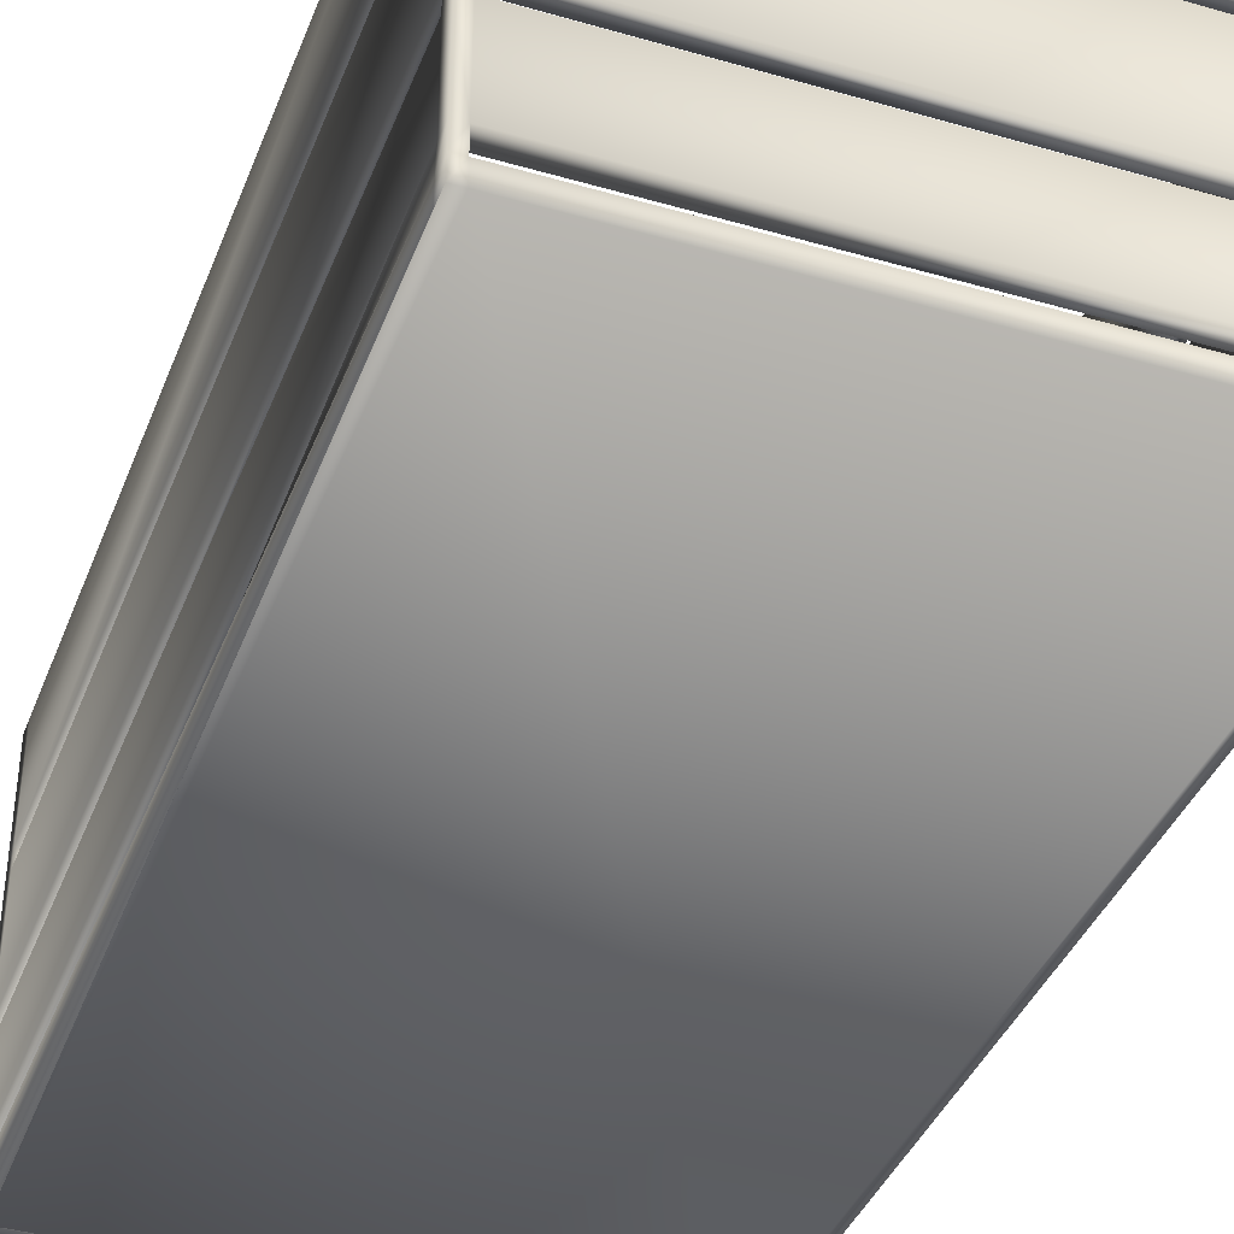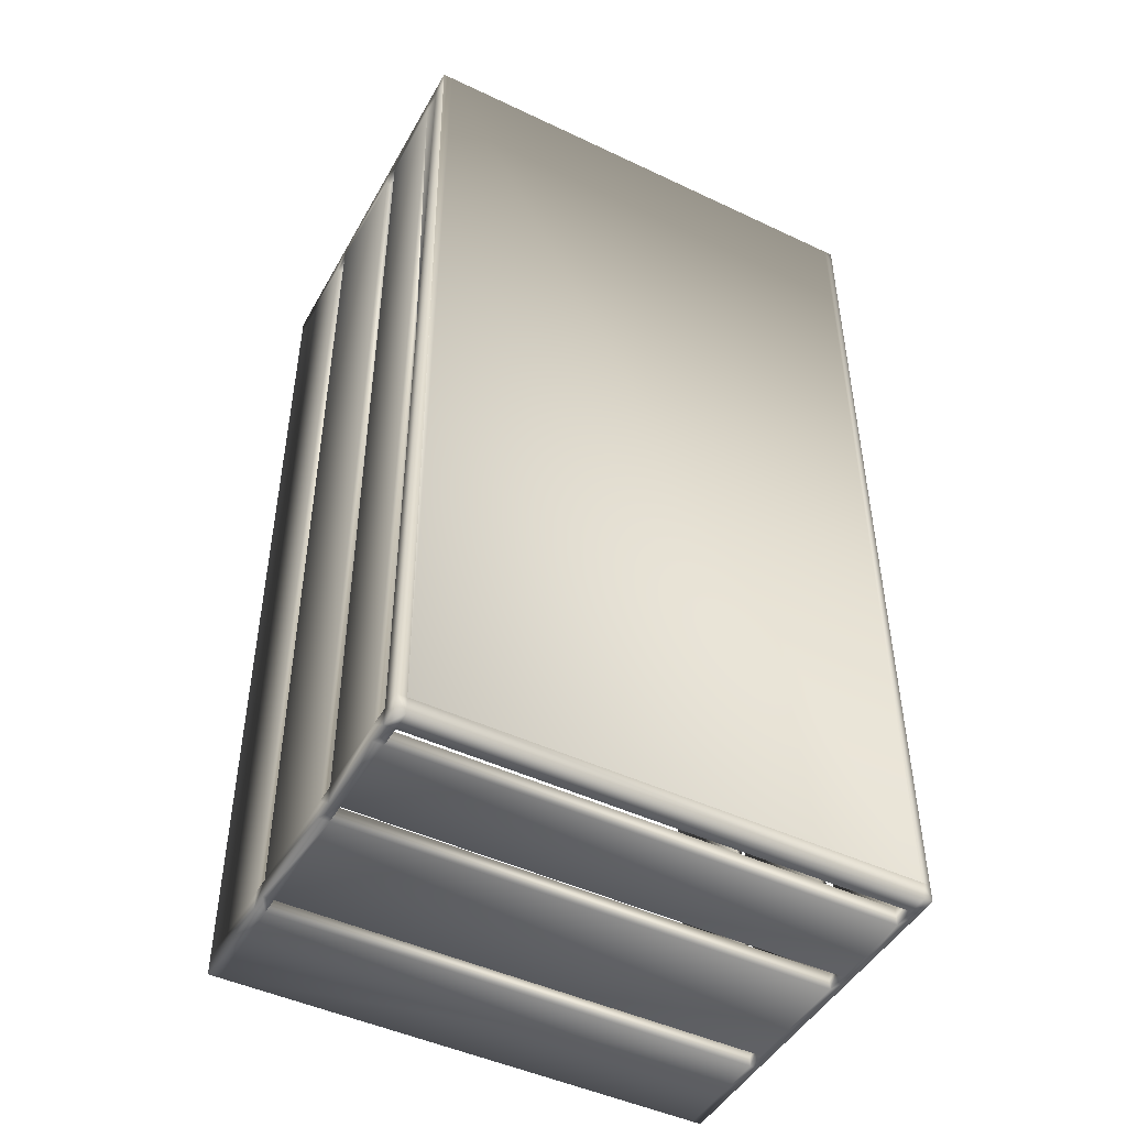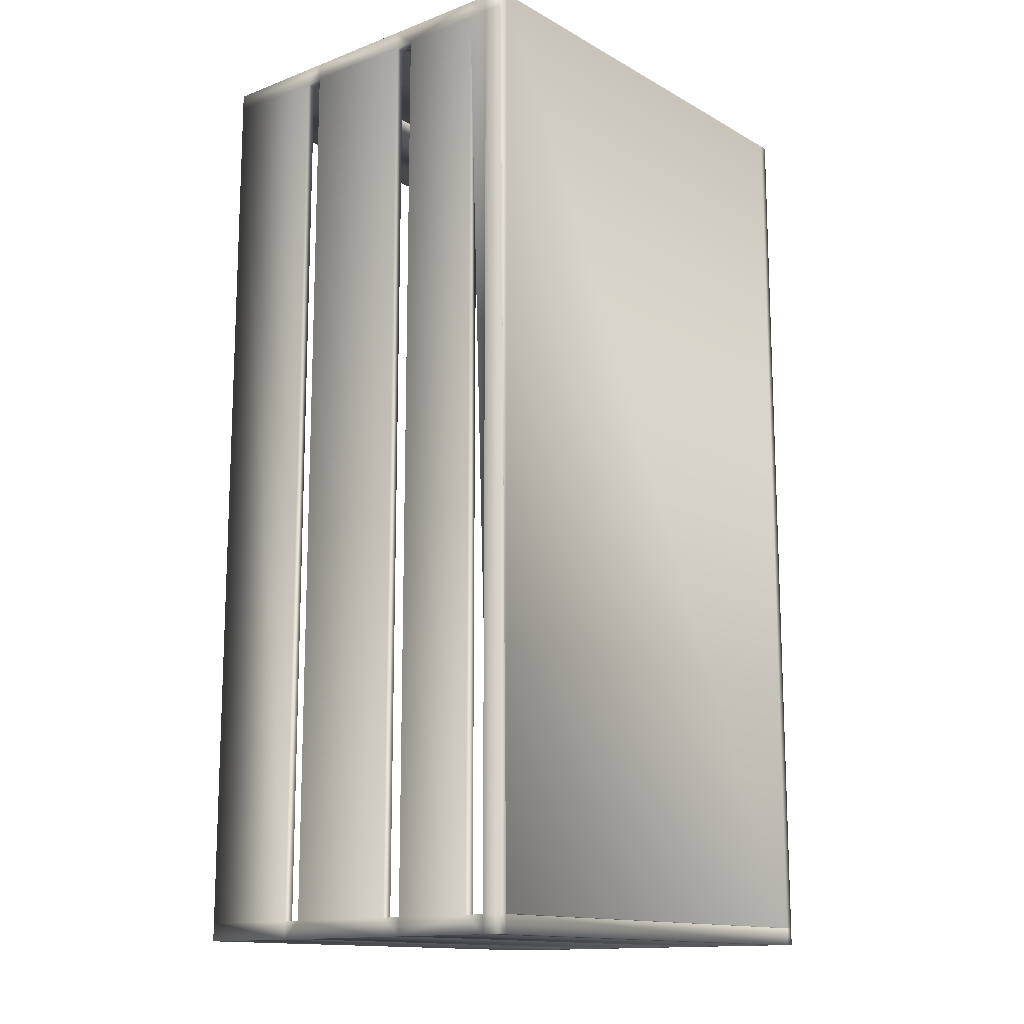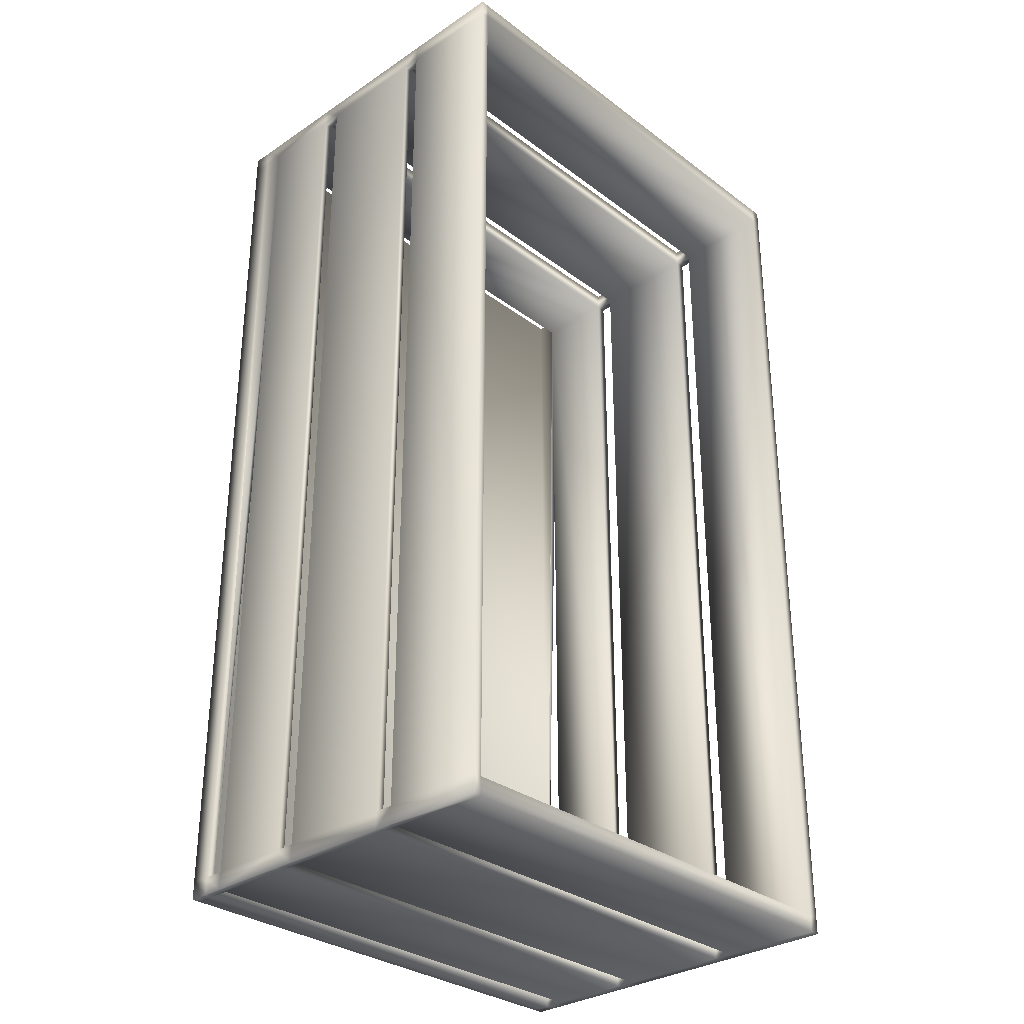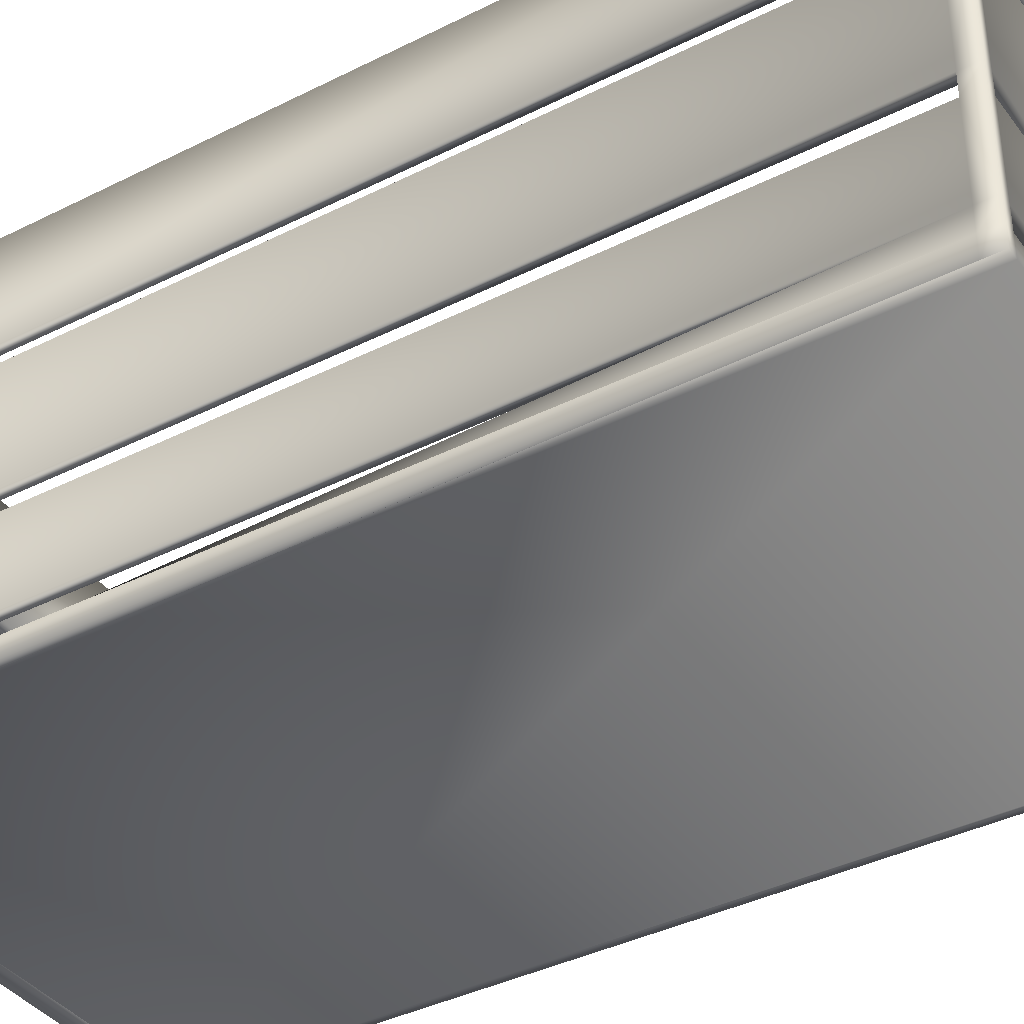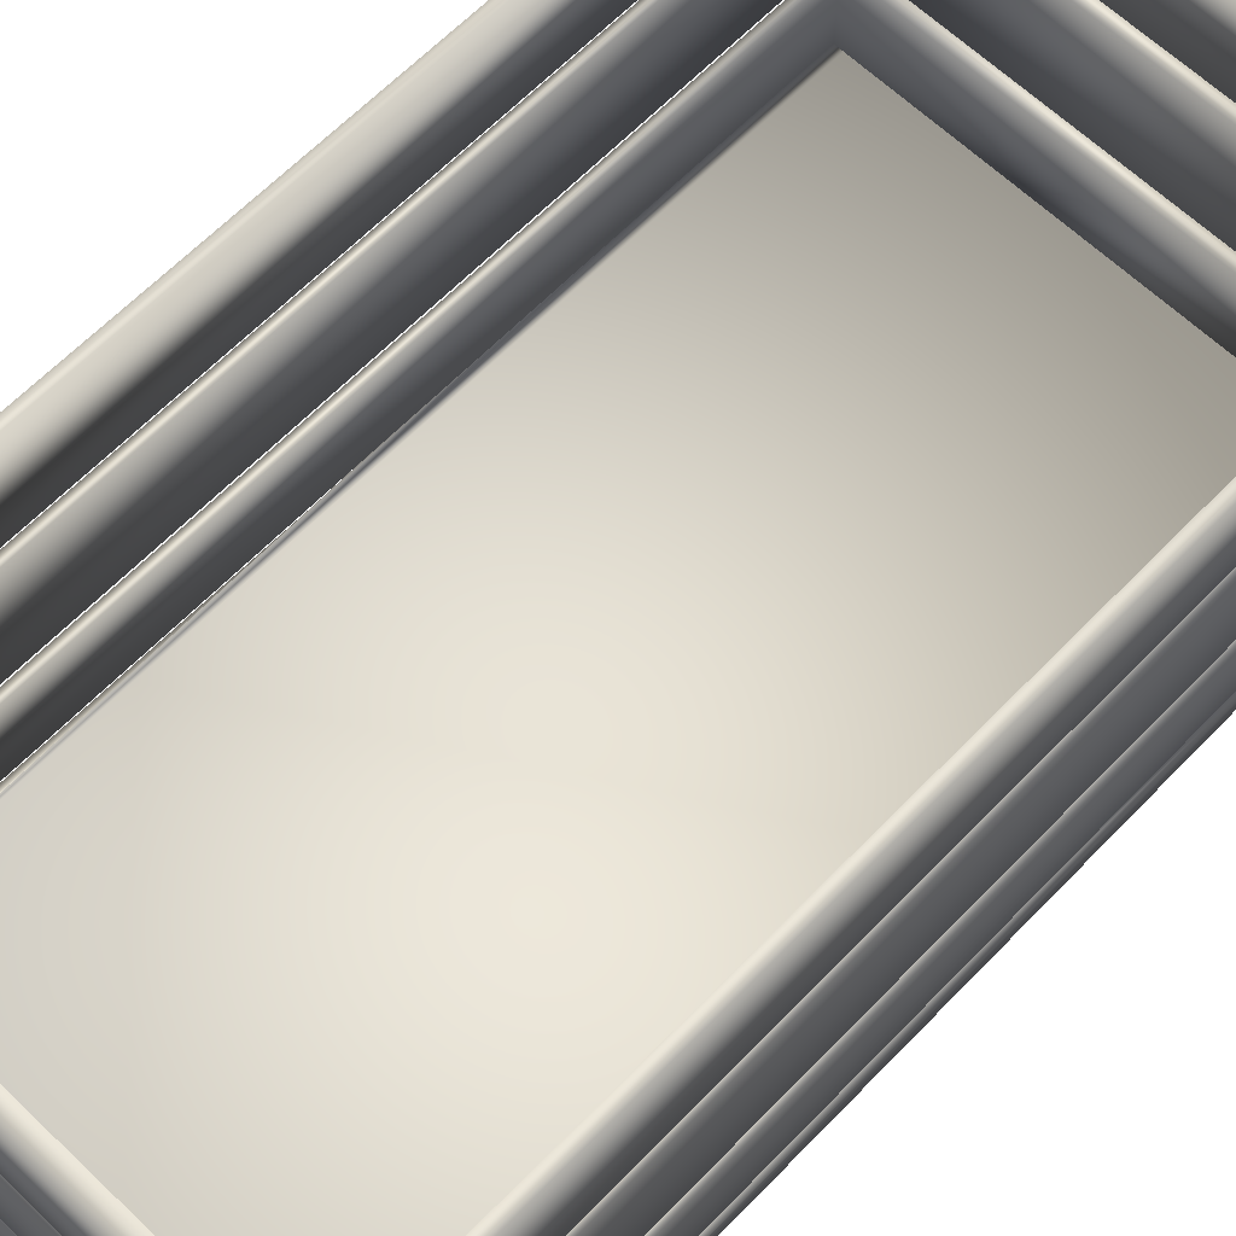
<metadata>
{"format":"obj","ext":"obj","renderer":"f3d","projection":"perspective","resolution":1024,"background":"white","views":[{"elev":-39.2,"azim":-20.0,"up":"+Y"},{"elev":-47.0,"azim":-28.2,"up":"+Z"},{"elev":-14.0,"azim":-50.4,"up":"+Z"},{"elev":-31.3,"azim":133.4,"up":"+Z"},{"elev":-38.6,"azim":-57.5,"up":"+Y"},{"elev":63.6,"azim":-136.1,"up":"+Y"}]}
</metadata>
<code>
v  -5.043 0 32.55
v  -5.043 0 31.62
v  -4.497 0 -17.09
v  -4.497 0 32.55
v  21.31 -0 -17.09
v  21.31 0 32.55
v  21.75 0 31.62
v  21.75 0 32.55
v  -5.043 0 -17.12
v  -4.497 -0 -17.12
v  21.31 0 -17.12
v  21.75 0 -17.12
v  -5.043 0 -18.06
v  -4.497 0 -18.06
v  21.31 0 -18.06
v  21.75 0 -18.06
v  -4.497 1.042 32.55
v  -5.043 1.042 32.55
v  21.31 1.042 32.55
v  21.75 1.042 32.55
v  -4.497 2.168 32.55
v  -5.043 2.168 32.55
v  21.75 2.168 32.55
v  21.31 2.168 32.55
v  -5.043 6.642 32.55
v  -4.497 6.642 32.55
v  -4.497 7.751 32.55
v  -5.043 7.751 32.55
v  21.31 6.642 32.55
v  21.75 6.642 32.55
v  21.75 7.751 32.55
v  21.31 7.751 32.55
v  -4.497 13.93 32.55
v  -5.043 13.93 32.55
v  21.31 13.93 32.55
v  21.75 13.93 32.55
v  -5.043 14.94 32.55
v  -4.497 14.94 32.55
v  -4.497 20.53 32.55
v  -5.043 20.53 32.55
v  -4.497 20.53 31.62
v  -5.043 20.53 31.62
v  21.31 14.94 32.55
v  21.75 14.94 32.55
v  21.75 20.53 32.55
v  21.31 20.53 32.55
v  21.75 1.042 31.62
v  21.75 1.042 -17.12
v  21.75 1.042 -18.06
v  21.75 2.168 31.62
v  21.75 2.168 -18.06
v  21.75 2.168 -17.12
v  21.75 6.642 31.62
v  21.75 7.751 31.62
v  21.75 6.642 -17.12
v  21.75 6.642 -18.06
v  21.75 7.751 -18.06
v  21.75 7.751 -17.12
v  21.75 13.93 31.62
v  21.75 13.93 -17.12
v  21.75 13.93 -18.06
v  21.75 14.94 31.62
v  21.75 20.53 31.62
v  21.75 14.94 -17.12
v  21.75 20.53 -17.12
v  21.75 14.94 -18.06
v  21.75 20.53 -18.06
v  21.31 1.042 -18.06
v  -4.497 1.042 -18.06
v  -5.043 1.042 -18.06
v  21.31 2.168 -18.06
v  -5.043 2.168 -18.06
v  -4.497 2.168 -18.06
v  21.31 6.642 -18.06
v  21.31 7.751 -18.06
v  -4.497 6.642 -18.06
v  -5.043 6.642 -18.06
v  -5.043 7.751 -18.06
v  -4.497 7.751 -18.06
v  21.31 13.93 -18.06
v  -4.497 13.93 -18.06
v  -5.043 13.93 -18.06
v  21.31 14.94 -18.06
v  21.31 20.53 -18.06
v  -4.497 14.94 -18.06
v  -4.497 20.53 -18.06
v  -5.043 14.94 -18.06
v  -5.043 20.53 -18.06
v  -5.043 1.042 -17.12
v  -5.043 1.042 31.62
v  -5.043 2.168 -17.12
v  -5.043 2.168 31.62
v  -5.043 6.642 -17.12
v  -5.043 7.751 -17.12
v  -5.043 6.642 31.62
v  -5.043 7.751 31.62
v  -5.043 13.93 -17.12
v  -5.043 13.93 31.62
v  -5.043 14.94 -17.12
v  -5.043 20.53 -17.12
v  -5.043 14.94 31.62
v  -4.497 20.53 -17.12
v  -4.497 13.93 -17.12
v  -4.497 14.94 -17.12
v  -4.497 14.94 31.62
v  -4.497 13.93 31.62
v  21.31 14.94 -17.12
v  21.31 13.93 -17.12
v  21.31 13.93 31.62
v  21.31 14.94 31.62
v  -1.036 14.94 31.62
v  -1.036 14.94 32.55
v  5.676 14.94 31.62
v  8.514 14.94 31.62
v  8.514 14.94 32.55
v  5.676 14.94 32.55
v  11.04 14.94 31.62
v  14.63 14.94 31.62
v  14.63 14.94 32.55
v  11.04 14.94 32.55
v  2.719 14.94 31.62
v  2.719 14.94 32.55
v  18.28 14.94 31.62
v  18.28 14.94 32.55
v  -4.497 7.751 31.62
v  -4.497 6.642 31.62
v  -4.497 6.642 -17.12
v  -4.497 7.751 -17.12
v  21.31 6.642 31.62
v  21.31 7.751 31.62
v  21.31 7.751 -17.12
v  21.31 6.642 -17.12
v  21.31 20.53 31.62
v  21.31 20.53 -17.12
v  21.31 1.042 -17.12
v  21.31 1.042 -17.09
v  -4.497 1.042 -17.09
v  -4.497 1.042 -17.12
v  21.31 2.168 31.62
v  21.31 2.168 -17.12
v  -4.497 2.168 -17.12
v  -4.497 2.168 31.62
o Box001
g Box001
f 1 2 3 4
f 4 3 5 6
f 6 5 7 8
f 2 9 10 3
f 5 11 12 7
f 9 13 14 10
f 10 14 15 11
f 11 15 16 12
f 1 4 17 18
f 4 6 19 17
f 6 8 20 19
f 18 17 21 22
f 19 20 23 24
f 25 26 27 28
f 29 30 31 32
f 28 27 33 34
f 27 32 35 33
f 32 31 36 35
f 37 38 39 40
f 39 41 42 40
f 43 44 45 46
f 8 7 47 20
f 7 12 48 47
f 12 16 49 48
f 20 47 50 23
f 48 49 51 52
f 30 53 54 31
f 55 56 57 58
f 31 54 59 36
f 54 58 60 59
f 58 57 61 60
f 44 62 63 45
f 62 64 65 63
f 64 66 67 65
f 16 15 68 49
f 15 14 69 68
f 14 13 70 69
f 49 68 71 51
f 69 70 72 73
f 56 74 75 57
f 76 77 78 79
f 57 75 80 61
f 75 79 81 80
f 79 78 82 81
f 66 83 84 67
f 83 85 86 84
f 85 87 88 86
f 13 9 89 70
f 9 2 90 89
f 2 1 18 90
f 70 89 91 72
f 90 18 22 92
f 77 93 94 78
f 95 25 28 96
f 78 94 97 82
f 94 96 98 97
f 96 28 34 98
f 87 99 100 88
f 99 101 42 100
f 101 37 40 42
f 21 26 25 22
f 24 29 26 21
f 23 30 29 24
f 50 53 30 23
f 52 55 53 50
f 51 56 55 52
f 71 74 56 51
f 73 76 74 71
f 72 77 76 73
f 91 93 77 72
f 92 95 93 91
f 22 25 95 92
f 33 38 37 34
f 36 44 43 35
f 59 62 44 36
f 61 66 64 60
f 80 83 66 61
f 82 87 85 81
f 97 99 87 82
f 34 37 101 98
f 102 100 42 41
f 103 104 99 97
f 105 106 98 101
f 107 108 60 64
f 109 110 62 59
f 105 111 112 38
f 106 105 38 33
f 81 85 104 103
f 103 108 80 81
f 106 33 35 109
f 113 114 115 116
f 117 118 119 120
f 111 121 122 112
f 121 113 116 122
f 118 123 124 119
f 110 109 35 43
f 83 80 108 107
f 107 104 85 83
f 123 110 43 124
f 114 117 120 115
f 86 88 100 102
f 125 126 95 96
f 127 128 94 93
f 129 130 54 53
f 131 132 55 58
f 126 26 29 129
f 76 127 132 74
f 126 125 27 26
f 76 79 128 127
f 130 129 29 32
f 75 74 132 131
f 130 32 27 125
f 131 128 79 75
f 39 46 133 41
f 102 134 84 86
f 46 45 63 133
f 133 63 65 134
f 134 65 67 84
f 135 136 47 48
f 137 138 89 90
f 139 140 52 50
f 141 142 92 91
f 132 129 53 55
f 126 127 93 95
f 128 125 96 94
f 130 131 58 54
f 108 109 59 60
f 106 103 97 98
f 110 107 64 62
f 104 105 101 99
f 137 136 5 3
f 126 129 139 142
f 106 109 130 125
f 129 132 140 139
f 109 108 131 130
f 107 110 133 134
f 11 5 136 135
f 135 138 10 11
f 132 127 141 140
f 108 103 128 131
f 104 107 134 102
f 127 126 142 141
f 103 106 125 128
f 105 104 102 41
f 3 10 138 137
f 140 68 135 48 52
f 141 91 89 138 69
f 136 139 50 47
f 137 90 92 142
f 112 122 116 115 120 119 124 43 46 39 38
f 123 118 117 114 113 121 111 105 41 133 110
f 138 135 68 69
f 136 137 17 19
f 137 142 21 17
f 141 69 73
f 140 141 73 71
f 142 139 24 21
f 68 140 71
f 139 136 19 24

</code>
